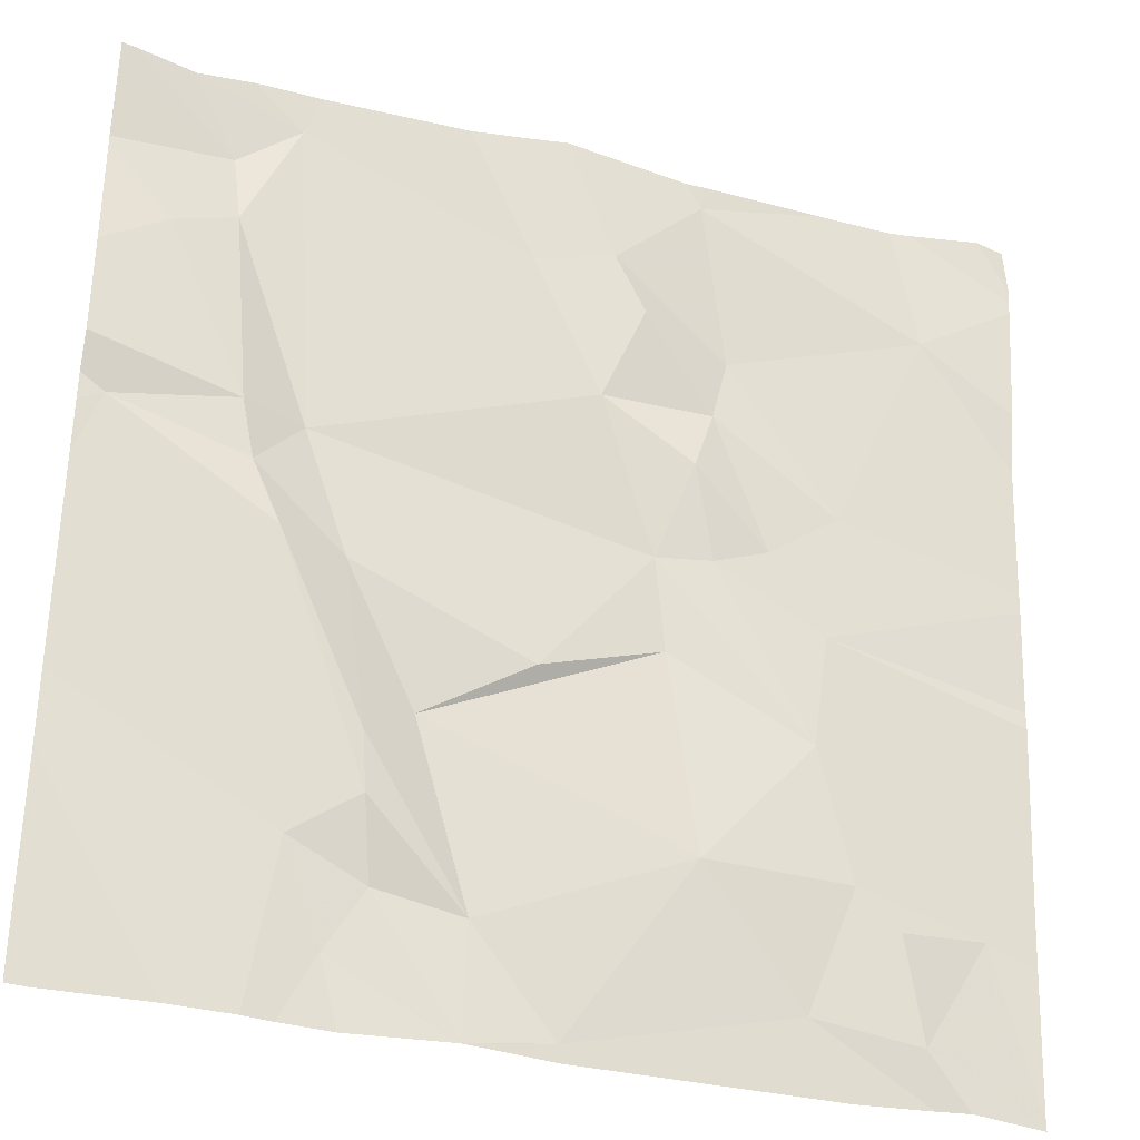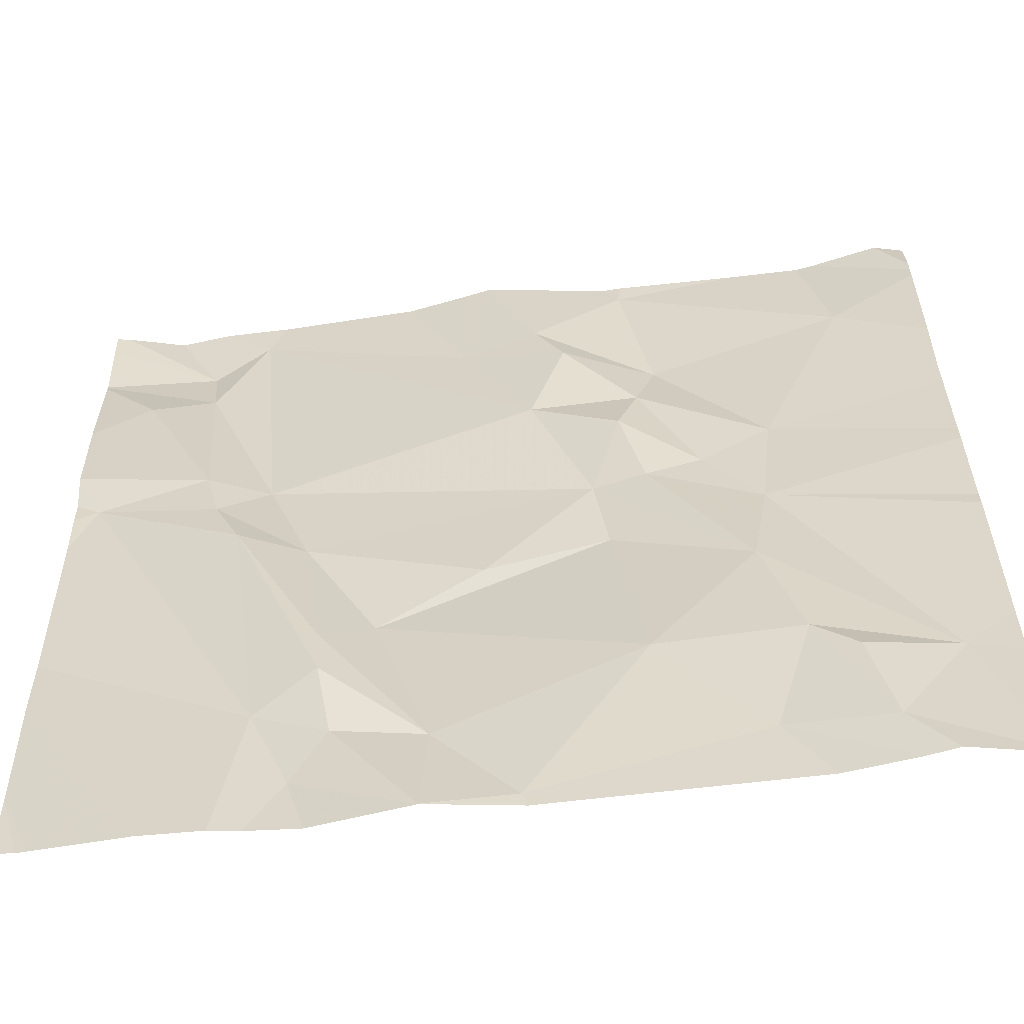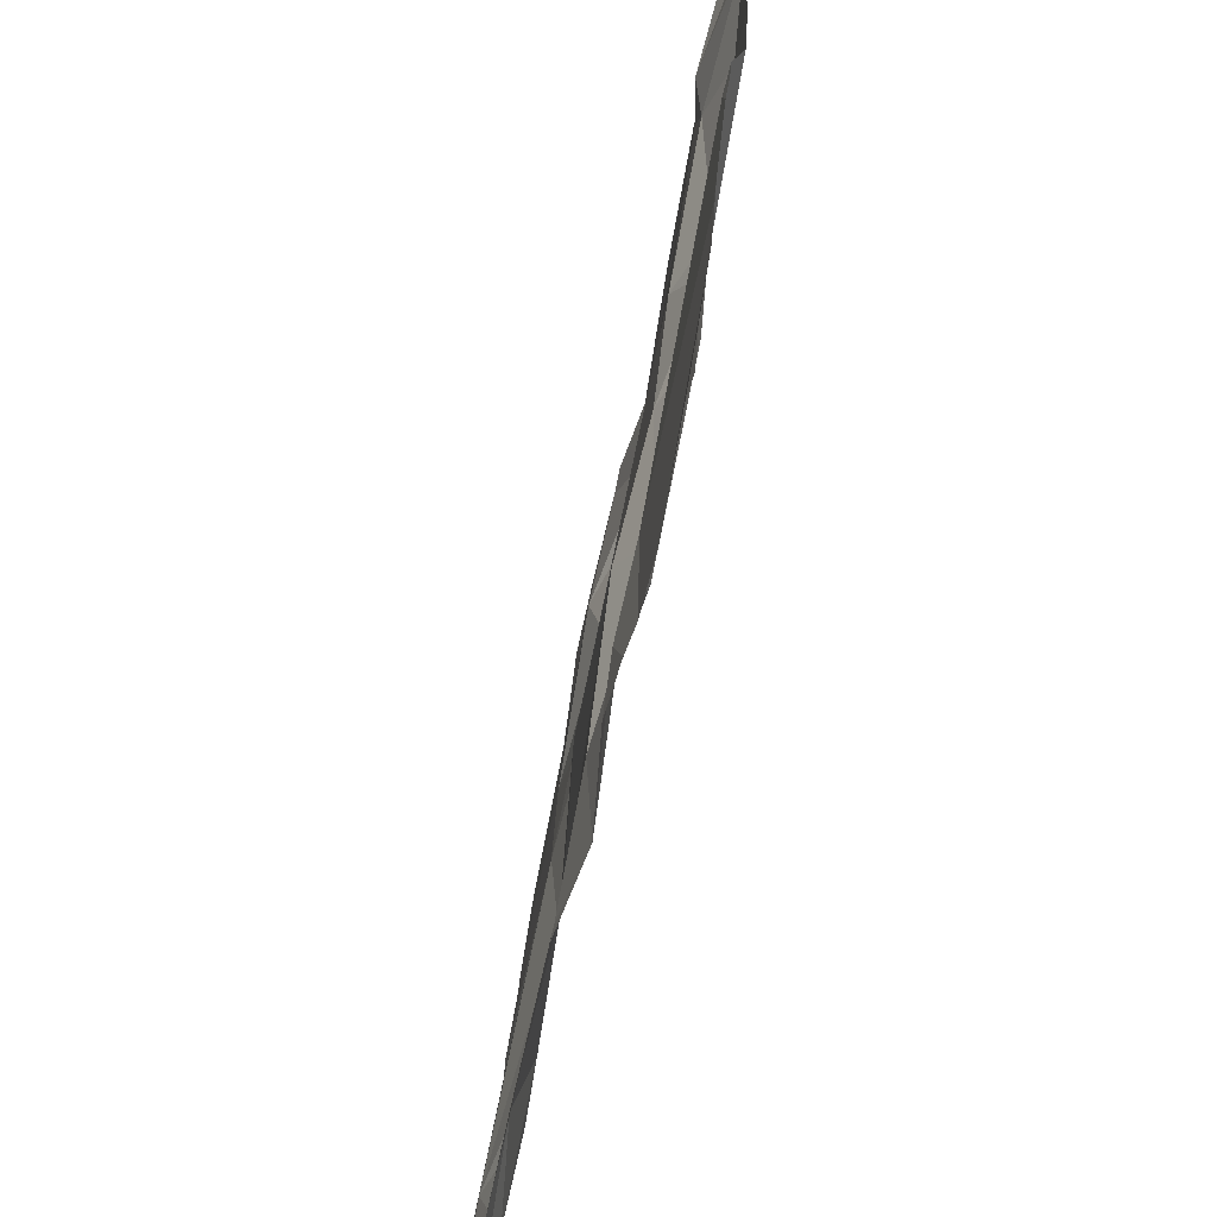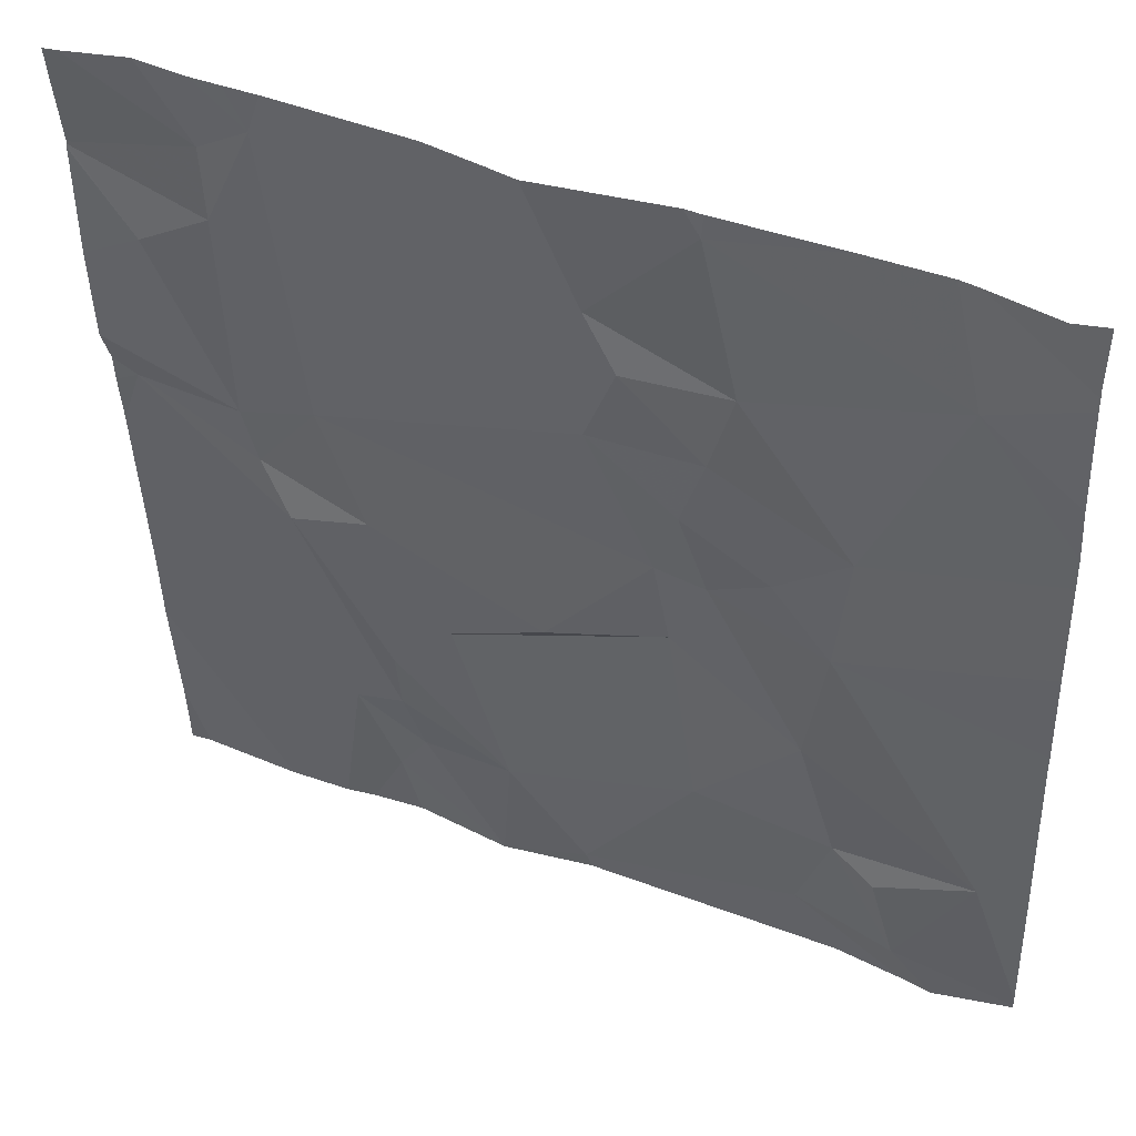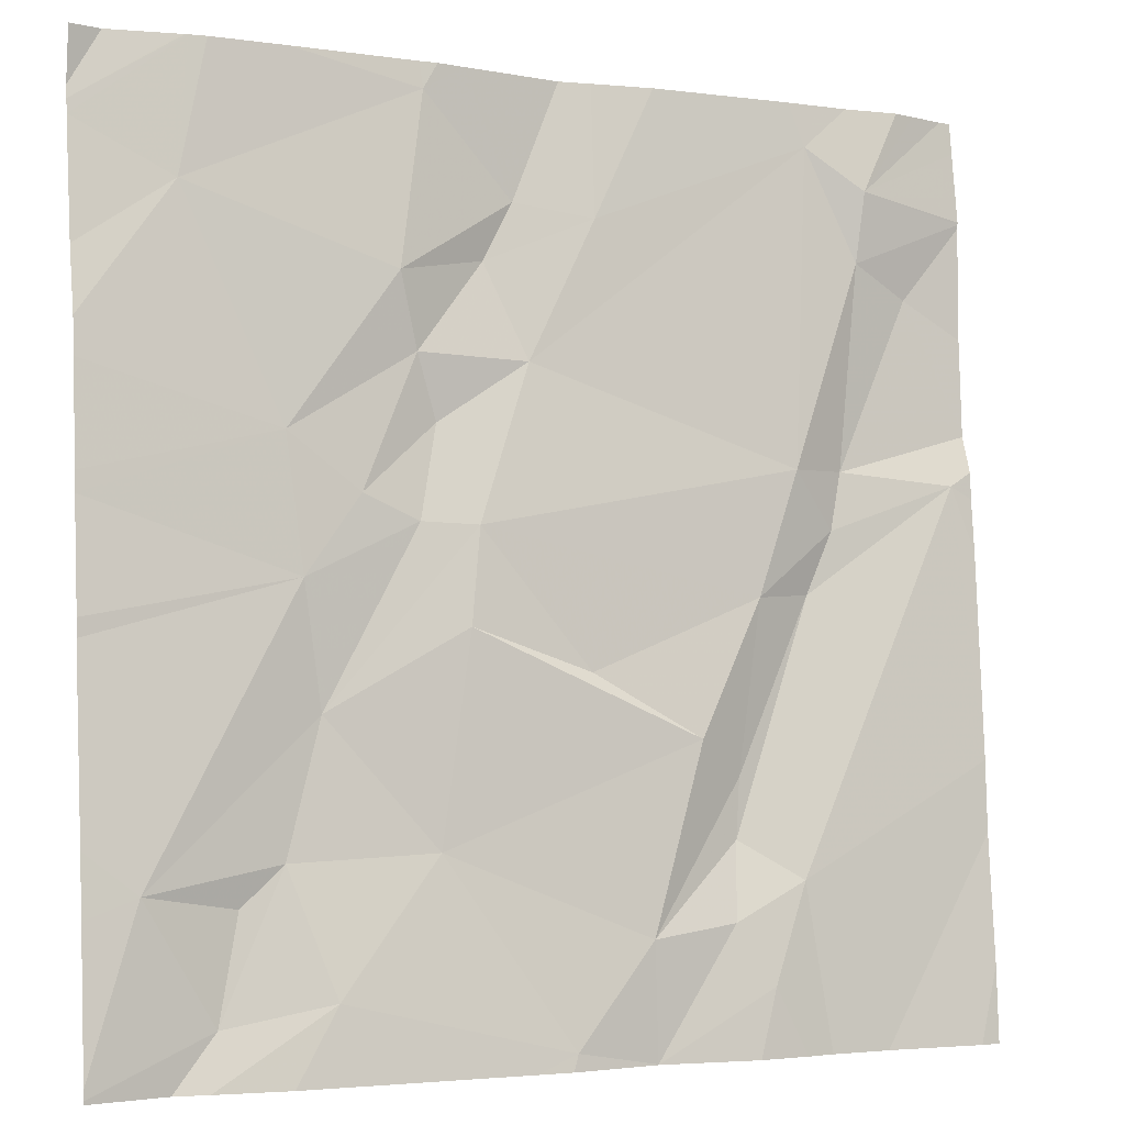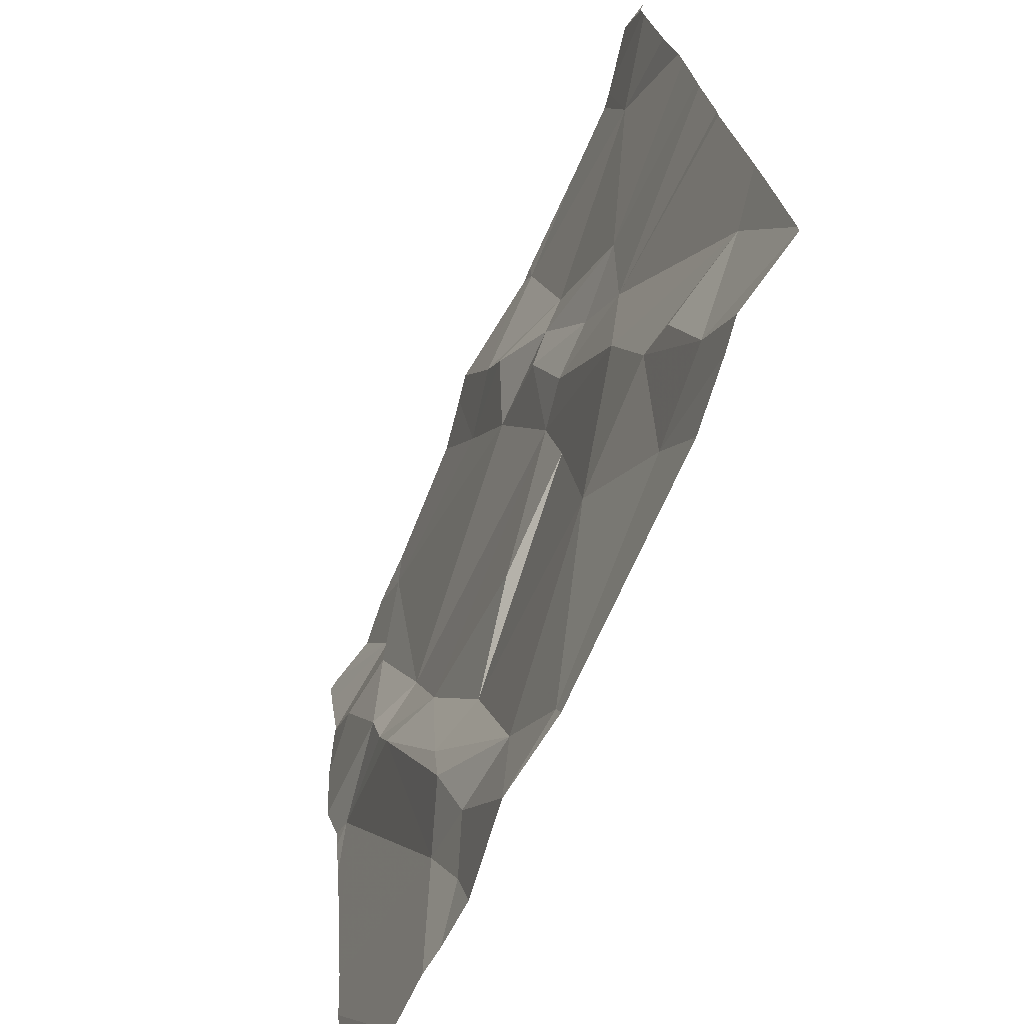
<metadata>
{"format":"obj","ext":"obj","renderer":"f3d","projection":"perspective","resolution":1024,"background":"white","views":[{"elev":-32.3,"azim":-18.1,"up":"+Y"},{"elev":-62.0,"azim":8.9,"up":"+Y"},{"elev":-58.6,"azim":-99.3,"up":"+Y"},{"elev":43.9,"azim":25.7,"up":"+Y"},{"elev":-3.1,"azim":155.2,"up":"+Y"},{"elev":-69.6,"azim":68.1,"up":"+Y"}]}
</metadata>
<code>
v -78.22 229.7 500.5
v -77.83 229.6 500.5
v -78.56 228.9 500.4
v -77.83 229.1 500.4
v -77.83 229.1 500.4
v -77.83 229.6 500.5
v -77.83 229.5 500.5
v -77.83 229.6 500.5
v -78.66 229.6 500.5
v -78.24 229.5 500.5
v -78.16 229.4 500.5
v -78.28 229.4 500.5
v -78.34 229.1 500.5
v -78.22 229.2 500.5
v -78.21 229.1 500.4
v -78.17 229.6 500.5
v -78.27 229.5 500.5
v -78.45 229 500.4
v -78.77 229.7 500.5
v -77.83 228.9 500.4
v -78.39 228.8 500.4
v -78.3 228.7 500.4
v -78.39 228.7 500.4
v -78.62 229.2 500.5
v -78.59 229.2 500.5
v -78.76 229.3 500.5
v -78.59 229.6 500.5
v -78.63 229.3 500.5
v -78.35 229.5 500.5
v -78.16 229.2 500.5
v -78.19 229.3 500.5
v -78.65 229.5 500.5
v -78.14 229.5 500.5
v -78.72 229.5 500.5
v -78.52 229.2 500.5
v -78.48 228.8 500.4
v -78.52 228.8 500.4
v -78.18 228.9 500.4
v -78.58 229.7 500.5
v -78.42 229.7 500.5
v -78.49 228.9 500.5
v -78.57 229.3 500.5
v -78.36 229.7 500.5
v -78.07 228.8 500.4
v -77.94 229.7 500.5
v -78.1 229.3 500.5
v -78.5 229 500.5
v -78.06 229 500.5
v -78.04 229.2 500.4
v -78.39 228.7 500.4
v -78.39 228.7 500.4
v -77.93 229.5 500.5
v -78.5 228.7 500.4
v -78.56 228.7 500.4
v -78.39 228.7 500.4
v -78.61 229.7 500.5
v -78.33 229.7 500.5
v -78.02 228.9 500.4
v -77.98 228.9 500.4
v -77.96 228.8 500.4
v -77.83 228.7 500.4
v -78.39 228.7 500.4
v -77.88 228.9 500.4
v -78.03 229.3 500.5
v -78.65 228.7 500.4
v -78.59 228.7 500.4
v -78.78 229 500.5
v -78.78 228.9 500.5
v -78.7 229.7 500.5
v -78.78 228.8 500.4
v -78.78 229.3 500.5
v -78.78 229.3 500.5
v -78.78 229.6 500.5
v -78.78 229.6 500.5
v -78.78 229.4 500.5
v -78.78 229.3 500.5
v -78.78 229.2 500.5
v -78.78 229.6 500.5
v -78.78 229.6 500.5
v -77.83 228.9 500.4
v -77.83 228.7 500.4
v -77.83 228.7 500.4
v -78.65 229.7 500.5
v -77.83 229.2 500.4
v -77.83 229.4 500.5
v -77.83 229.4 500.5
v -77.83 229.3 500.4
v -78.3 228.7 500.4
v -78.02 228.7 500.4
v -77.95 228.7 500.4
v -77.91 228.7 500.4
v -78.26 228.7 500.4
v -78.64 228.7 500.4
v -78.75 228.7 500.4
v -78.76 228.7 500.4
v -78.78 228.7 500.4
v -77.83 228.7 500.4
v -77.93 229.7 500.5
v -78.19 229.7 500.5
v -77.86 229.7 500.5
v -78.17 229.7 500.5
v -78.04 229.7 500.5
v -77.96 229.7 500.5
v -78.73 229.7 500.5
v -77.94 229.7 500.5
v -78.78 229.7 500.5
v -77.83 229.7 500.5
f 66 67 93
f 11 10 12
f 14 13 15
f 17 16 1
f 15 13 18
f 90 44 89
f 22 21 23
f 25 24 26
f 26 28 71
f 14 30 31
f 27 29 40
f 32 27 9
f 17 33 16
f 34 32 73
f 71 34 75
f 35 13 14
f 37 36 3
f 38 15 18
f 31 11 12
f 18 21 38
f 82 63 81
f 3 36 41
f 3 41 25
f 61 60 91
f 28 42 32
f 29 27 12
f 25 26 3
f 31 12 14
f 17 29 10
f 51 37 53
f 100 6 107
f 22 44 38
f 36 37 23
f 37 3 66
f 99 16 101
f 30 46 31
f 22 23 62
f 29 12 10
f 42 35 14
f 11 33 10
f 18 47 21
f 27 32 42
f 47 41 21
f 89 44 22
f 33 17 10
f 73 9 79
f 98 6 100
f 32 34 28
f 28 24 42
f 14 15 48
f 47 18 35
f 18 13 35
f 41 36 21
f 12 27 42
f 67 26 77
f 14 12 42
f 35 25 47
f 41 47 25
f 42 24 35
f 25 35 24
f 29 17 57
f 69 27 83
f 38 21 22
f 26 24 28
f 80 63 20
f 21 36 23
f 88 22 62
f 8 6 98
f 30 49 46
f 45 2 8
f 59 58 60
f 63 60 81
f 44 60 58
f 60 44 90
f 63 59 60
f 39 27 40
f 4 63 80
f 46 49 64
f 11 64 33
f 62 23 55
f 48 58 63
f 52 2 45
f 102 52 103
f 85 64 86
f 58 48 38
f 48 49 30
f 64 49 84
f 58 38 44
f 48 15 38
f 58 59 63
f 64 11 46
f 11 31 46
f 49 48 63
f 33 52 16
f 55 23 50
f 30 14 48
f 54 37 66
f 89 22 92
f 33 64 52
f 40 29 43
f 20 63 82
f 67 3 26
f 67 68 65
f 53 37 54
f 45 8 105
f 43 29 57
f 51 23 37
f 94 70 95
f 71 28 34
f 72 26 71
f 7 52 85
f 73 32 9
f 74 34 73
f 83 27 56
f 2 52 7
f 75 34 74
f 4 49 63
f 76 26 72
f 77 26 76
f 50 23 51
f 78 9 19
f 61 81 60
f 5 49 4
f 79 9 78
f 56 27 39
f 84 49 5
f 85 52 64
f 66 3 67
f 65 68 94
f 86 64 87
f 87 64 84
f 57 17 1
f 91 60 90
f 1 16 99
f 92 22 88
f 93 67 65
f 19 9 104
f 94 68 70
f 69 9 27
f 95 70 96
f 97 81 61
f 101 16 102
f 102 16 52
f 103 52 45
f 104 9 69
f 105 8 98
f 106 78 19

</code>
